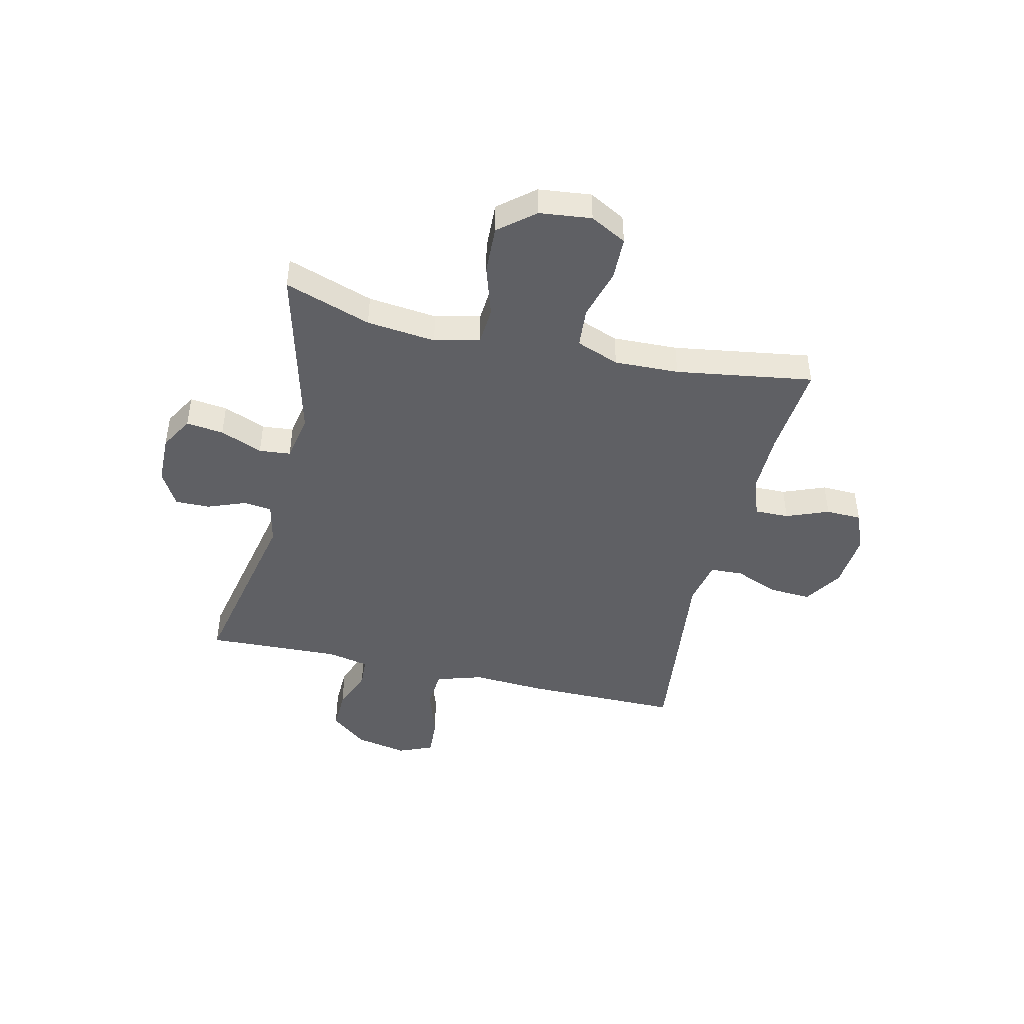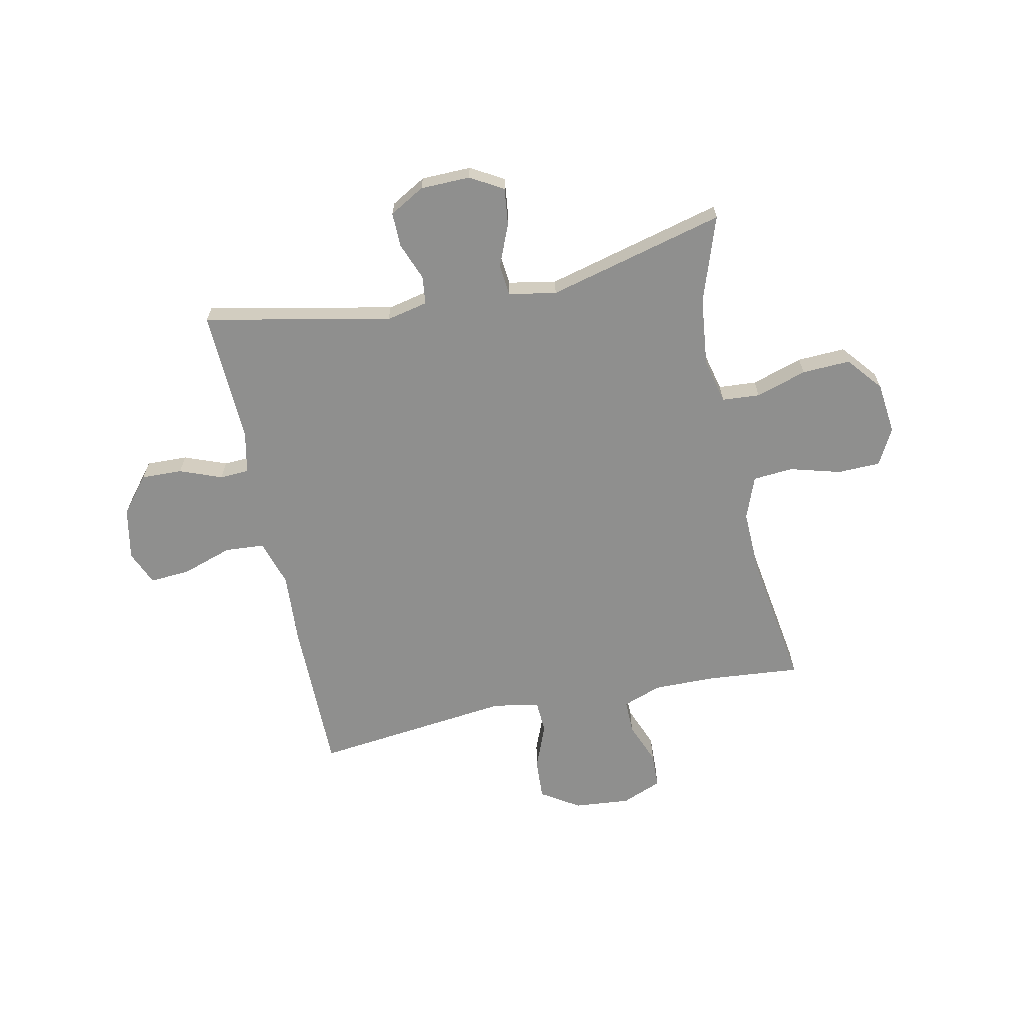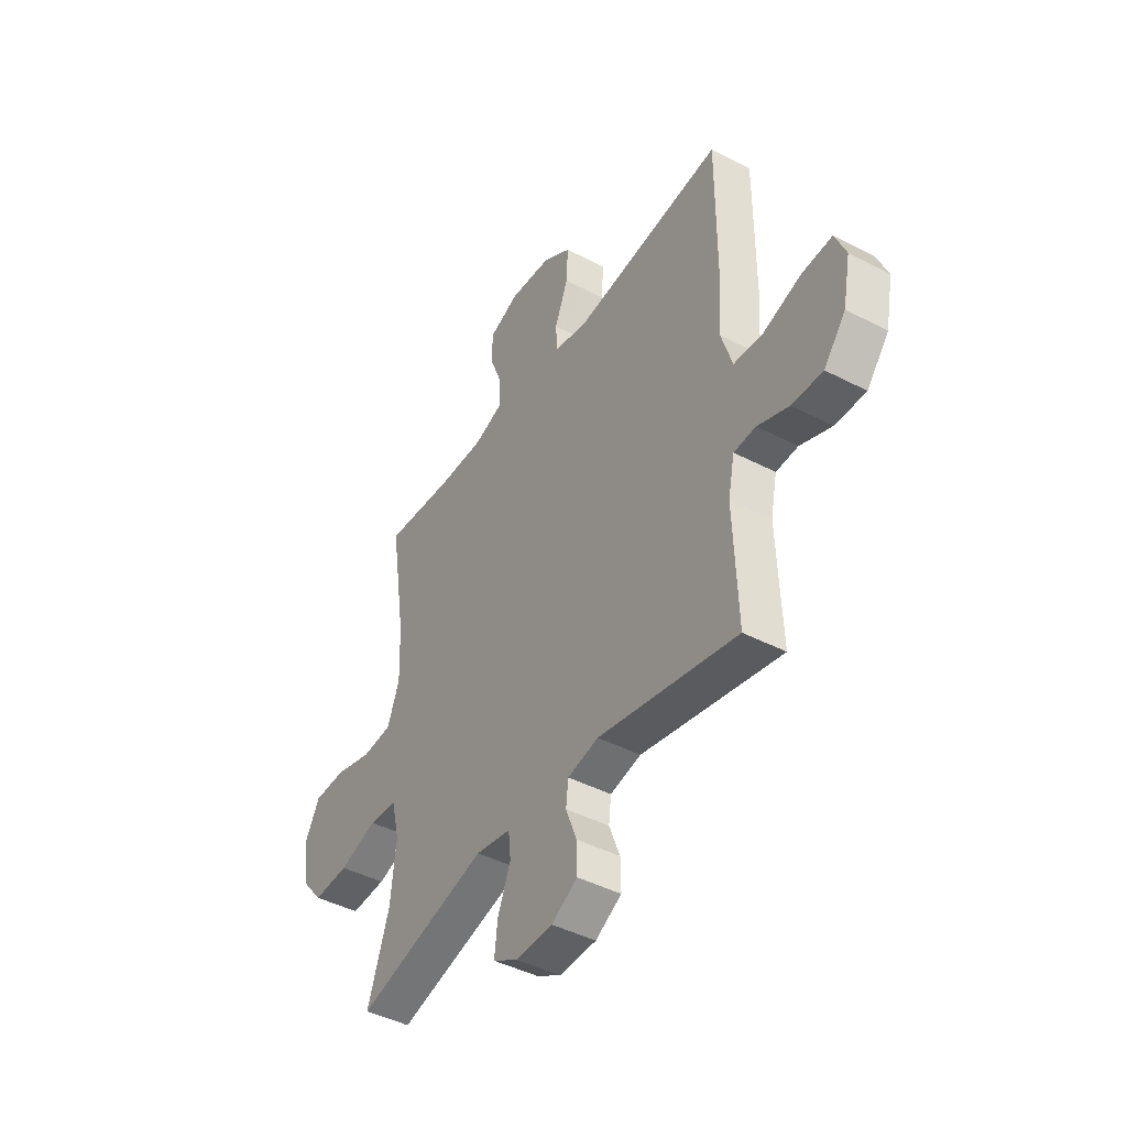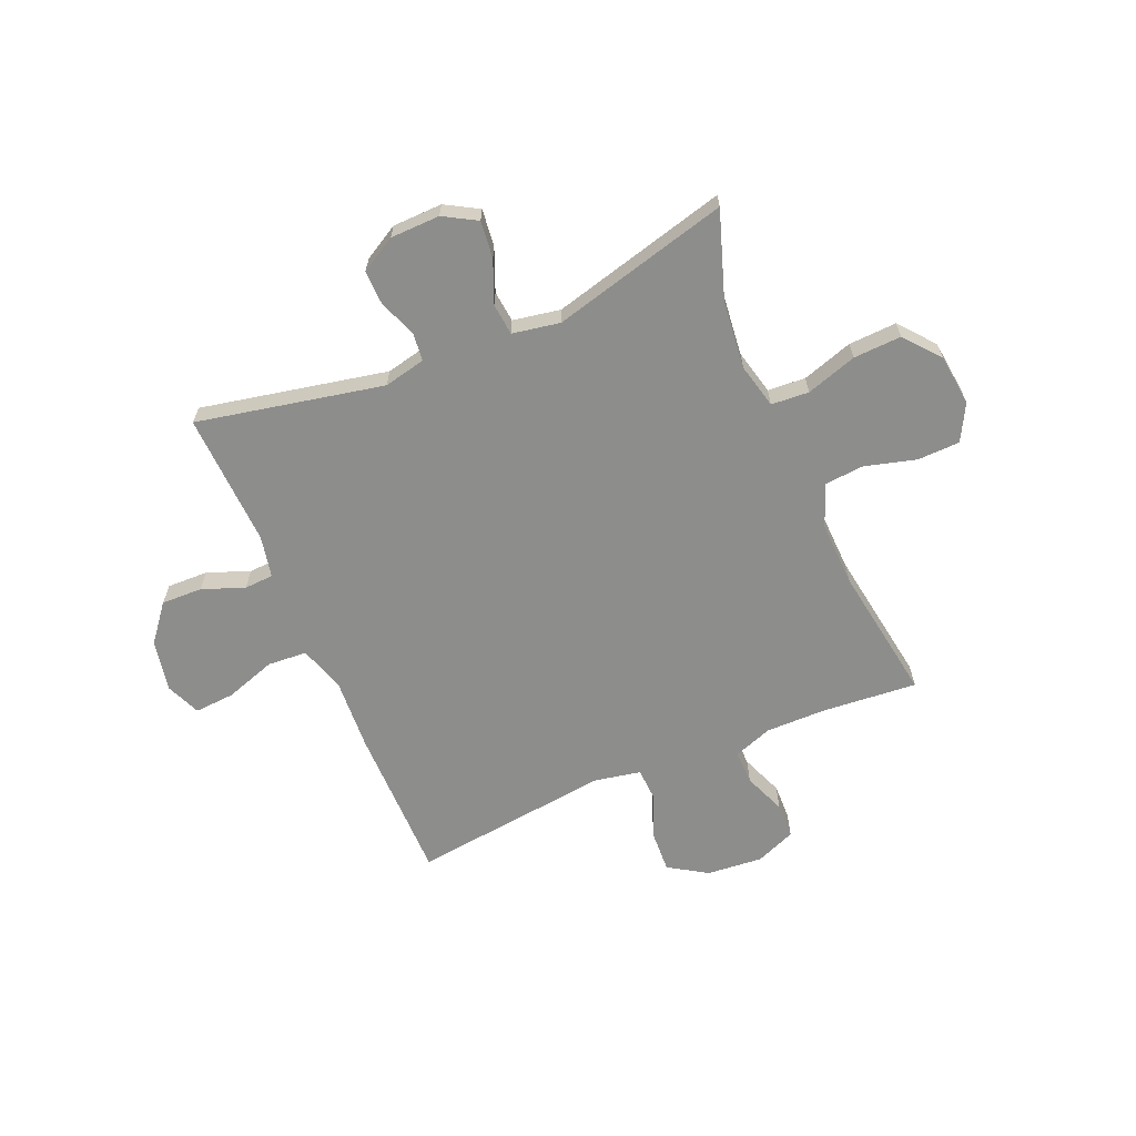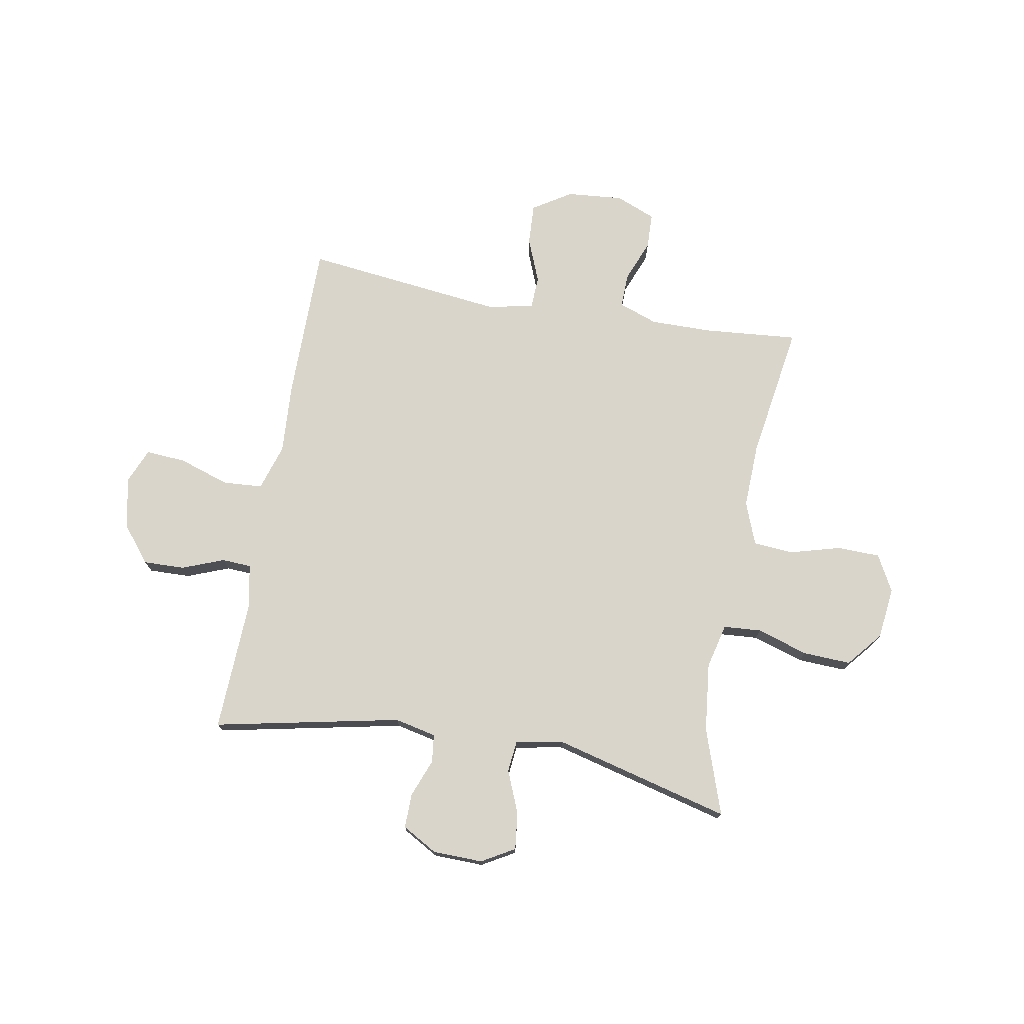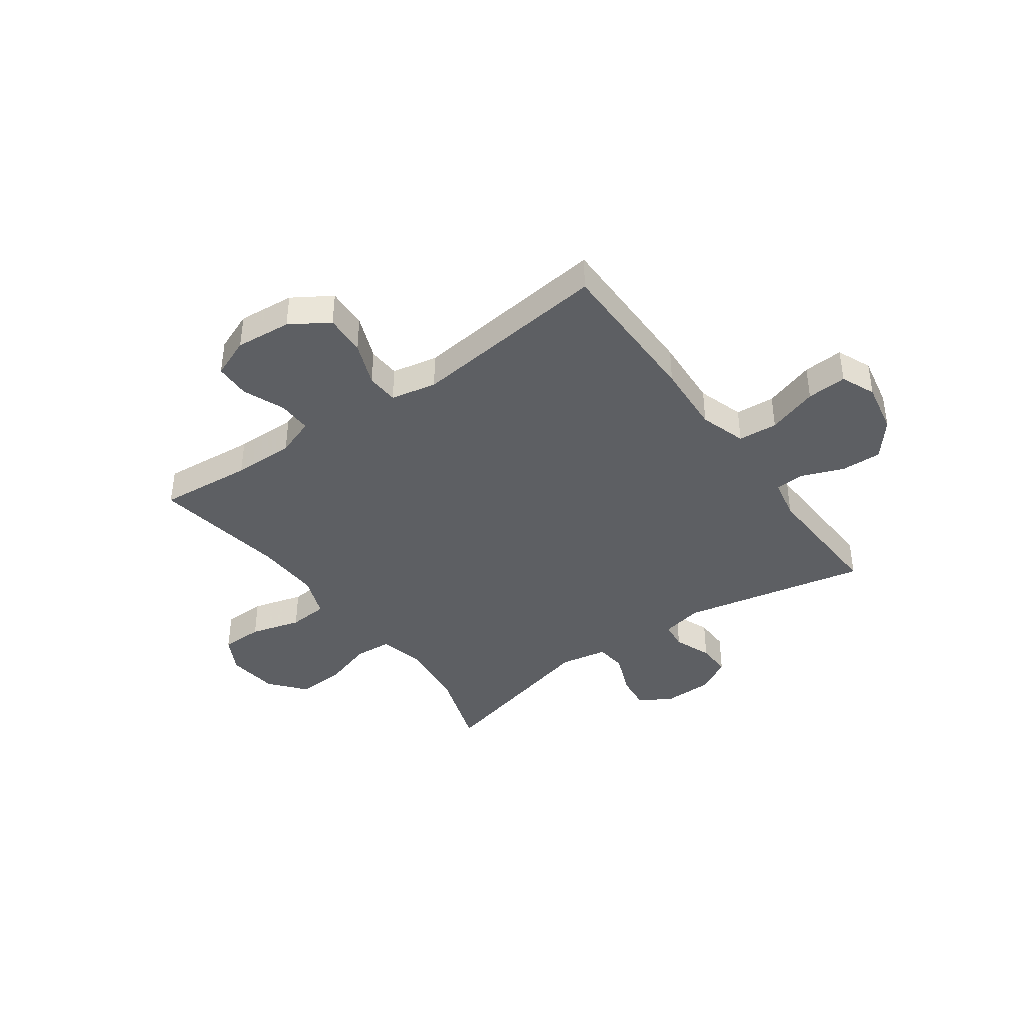
<metadata>
{"format":"obj","ext":"obj","renderer":"f3d","projection":"perspective","resolution":1024,"background":"white","views":[{"elev":-44.9,"azim":-103.2,"up":"+Y"},{"elev":-65.3,"azim":-168.2,"up":"+Y"},{"elev":-43.6,"azim":58.4,"up":"+Z"},{"elev":-64.4,"azim":-156.9,"up":"+Y"},{"elev":74.5,"azim":-169.9,"up":"+Y"},{"elev":-40.2,"azim":35.7,"up":"+Y"}]}
</metadata>
<code>
v -0.5 0.07 -0.5
v -0.446 0.07 -0.341
v -0.432 0.07 -0.214
v -0.452 0.07 -0.131
v -0.522 0.07 -0.126
v -0.616 0.07 -0.156
v -0.705 0.07 -0.16
v -0.759 0.07 -0.095
v -0.77 0.07 0.001
v -0.734 0.07 0.068
v -0.655 0.07 0.07
v -0.561 0.07 0.044
v -0.487 0.07 0.05
v -0.457 0.07 0.129
v -0.461 0.07 0.248
v -0.5 0.07 0.5
v -0.326 0.07 0.485
v -0.212 0.07 0.484
v -0.14 0.07 0.51
v -0.141 0.07 0.573
v -0.172 0.07 0.651
v -0.17 0.07 0.717
v -0.096 0.07 0.747
v 0.008 0.07 0.738
v 0.079 0.07 0.693
v 0.075 0.07 0.617
v 0.042 0.07 0.534
v 0.045 0.07 0.474
v 0.13 0.07 0.457
v 0.5 0.07 0.5
v 0.5 0.07 0.21
v 0.492 0.07 0.078
v 0.519 0.07 -0.008
v 0.592 0.07 -0.013
v 0.686 0.07 0.018
v 0.76 0.07 0.023
v 0.787 0.07 -0.041
v 0.768 0.07 -0.137
v 0.714 0.07 -0.204
v 0.638 0.07 -0.202
v 0.56 0.07 -0.172
v 0.506 0.07 -0.175
v 0.49 0.07 -0.252
v 0.5 0.07 -0.5
v 0.155 0.07 -0.429
v 0.078 0.07 -0.446
v 0.072 0.07 -0.498
v 0.099 0.07 -0.568
v 0.1 0.07 -0.632
v 0.035 0.07 -0.669
v -0.057 0.07 -0.671
v -0.118 0.07 -0.636
v -0.11 0.07 -0.567
v -0.078 0.07 -0.489
v -0.084 0.07 -0.431
v -0.172 0.07 -0.415
v -0.5 0 -0.5
v -0.446 0 -0.341
v -0.432 0 -0.214
v -0.452 0 -0.131
v -0.522 0 -0.126
v -0.616 0 -0.156
v -0.705 0 -0.16
v -0.759 0 -0.095
v -0.77 0 0.001
v -0.734 0 0.068
v -0.655 0 0.07
v -0.561 0 0.044
v -0.487 0 0.05
v -0.457 0 0.129
v -0.461 0 0.248
v -0.5 0 0.5
v -0.326 0 0.485
v -0.212 0 0.484
v -0.14 0 0.51
v -0.141 0 0.573
v -0.172 0 0.651
v -0.17 0 0.717
v -0.096 0 0.747
v 0.008 0 0.738
v 0.079 0 0.693
v 0.075 0 0.617
v 0.042 0 0.534
v 0.045 0 0.474
v 0.13 0 0.457
v 0.5 0 0.5
v 0.5 0 0.21
v 0.492 0 0.078
v 0.519 0 -0.008
v 0.592 0 -0.013
v 0.686 0 0.018
v 0.76 0 0.023
v 0.787 0 -0.041
v 0.768 0 -0.137
v 0.714 0 -0.204
v 0.638 0 -0.202
v 0.56 0 -0.172
v 0.506 0 -0.175
v 0.49 0 -0.252
v 0.5 0 -0.5
v 0.155 0 -0.429
v 0.078 0 -0.446
v 0.072 0 -0.498
v 0.099 0 -0.568
v 0.1 0 -0.632
v 0.035 0 -0.669
v -0.057 0 -0.671
v -0.118 0 -0.636
v -0.11 0 -0.567
v -0.078 0 -0.489
v -0.084 0 -0.431
v -0.172 0 -0.415
f 51 52 53 54
f 51 54 55
f 50 51 55
f 47 48 49 50
f 46 47 50 55
f 45 46 55 56
f 43 44 45
f 42 43 45 56
f 38 39 40 41
f 38 41 42
f 37 38 42
f 34 35 36 37
f 33 34 37 42
f 32 33 42 56
f 29 30 31 32
f 28 29 32 56
f 24 25 26 27
f 20 21 22 23
f 19 20 23 24
f 15 16 17
f 14 15 17 18
f 13 14 18 19
f 9 10 11 12
f 9 12 13
f 8 9 13
f 5 6 7 8
f 4 5 8 13
f 3 4 13 19
f 28 56 1 2
f 19 24 27 28
f 2 3 19 28
f 110 109 108 107
f 111 110 107
f 111 107 106
f 106 105 104 103
f 111 106 103 102
f 112 111 102 101
f 101 100 99
f 112 101 99 98
f 97 96 95 94
f 98 97 94
f 98 94 93
f 93 92 91 90
f 98 93 90 89
f 112 98 89 88
f 88 87 86 85
f 112 88 85 84
f 83 82 81 80
f 79 78 77 76
f 80 79 76 75
f 73 72 71
f 74 73 71 70
f 75 74 70 69
f 68 67 66 65
f 69 68 65
f 69 65 64
f 64 63 62 61
f 69 64 61 60
f 75 69 60 59
f 58 57 112 84
f 84 83 80 75
f 84 75 59 58
f 1 57 58 2
f 2 58 59 3
f 3 59 60 4
f 4 60 61 5
f 5 61 62 6
f 6 62 63 7
f 7 63 64 8
f 8 64 65 9
f 9 65 66 10
f 10 66 67 11
f 11 67 68 12
f 12 68 69 13
f 13 69 70 14
f 14 70 71 15
f 15 71 72 16
f 16 72 73 17
f 17 73 74 18
f 18 74 75 19
f 19 75 76 20
f 20 76 77 21
f 21 77 78 22
f 22 78 79 23
f 23 79 80 24
f 24 80 81 25
f 25 81 82 26
f 26 82 83 27
f 27 83 84 28
f 28 84 85 29
f 29 85 86 30
f 30 86 87 31
f 31 87 88 32
f 32 88 89 33
f 33 89 90 34
f 34 90 91 35
f 35 91 92 36
f 36 92 93 37
f 37 93 94 38
f 38 94 95 39
f 39 95 96 40
f 40 96 97 41
f 41 97 98 42
f 42 98 99 43
f 43 99 100 44
f 44 100 101 45
f 45 101 102 46
f 46 102 103 47
f 47 103 104 48
f 48 104 105 49
f 49 105 106 50
f 50 106 107 51
f 51 107 108 52
f 52 108 109 53
f 53 109 110 54
f 54 110 111 55
f 55 111 112 56
f 56 112 57 1

</code>
